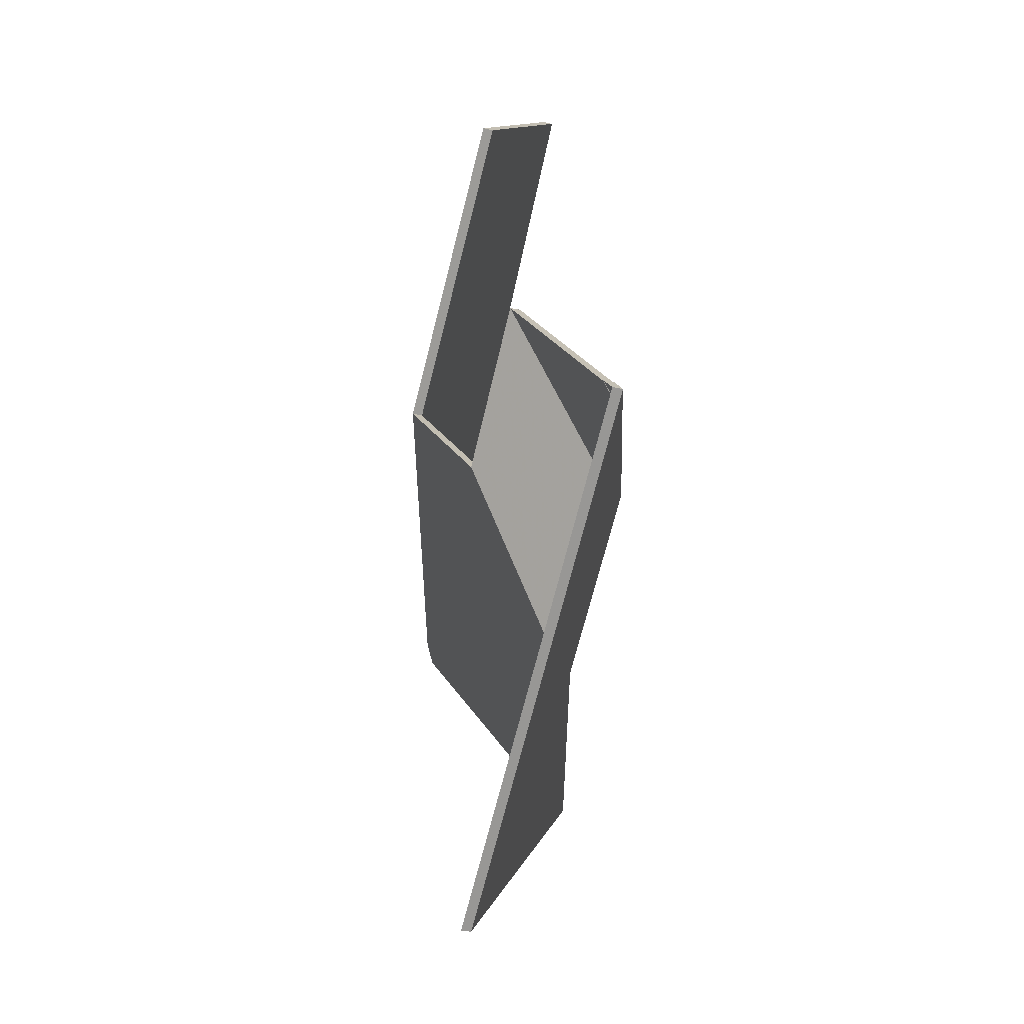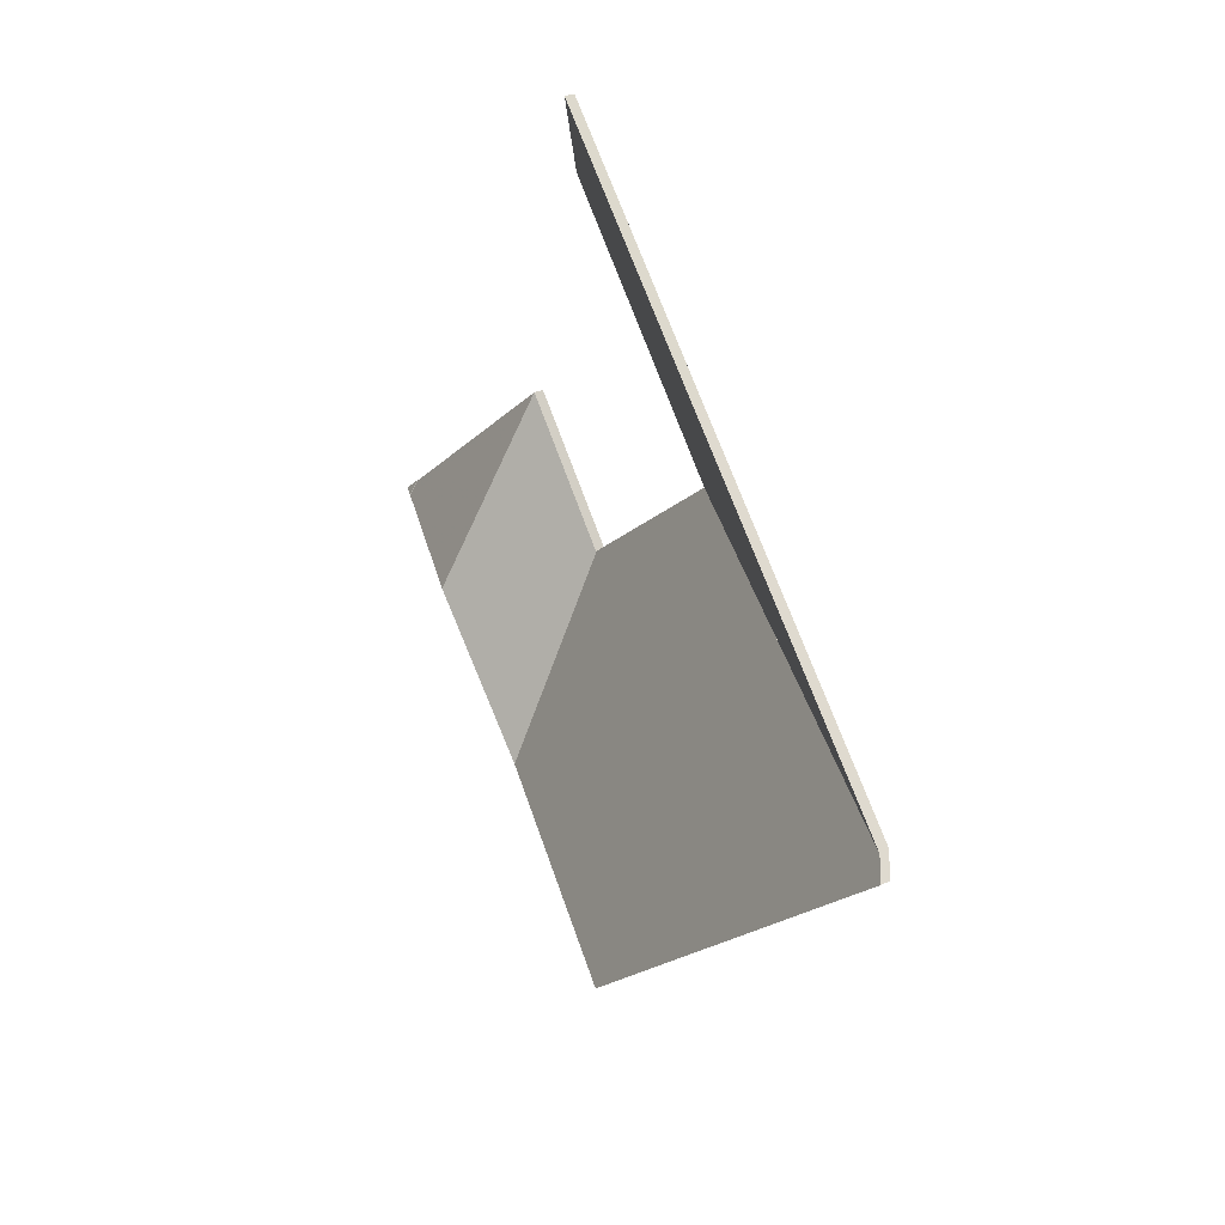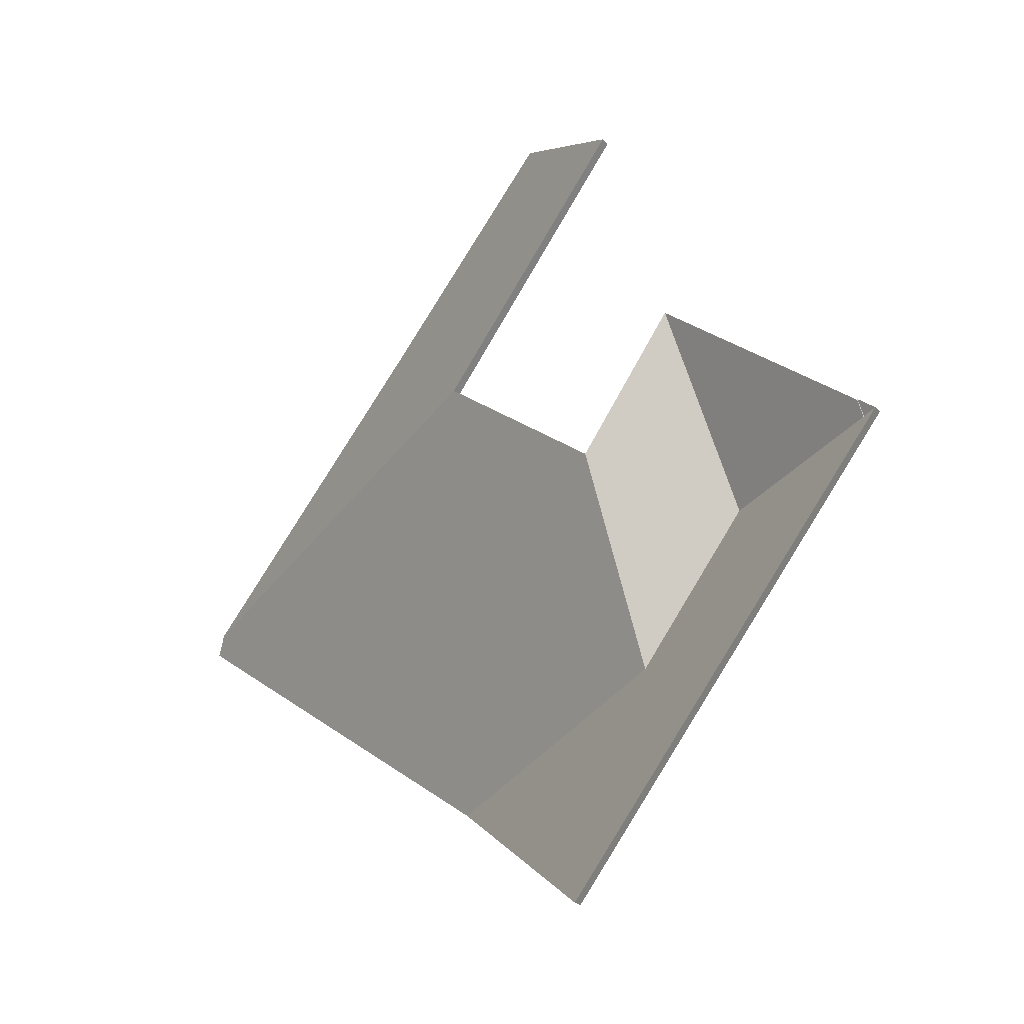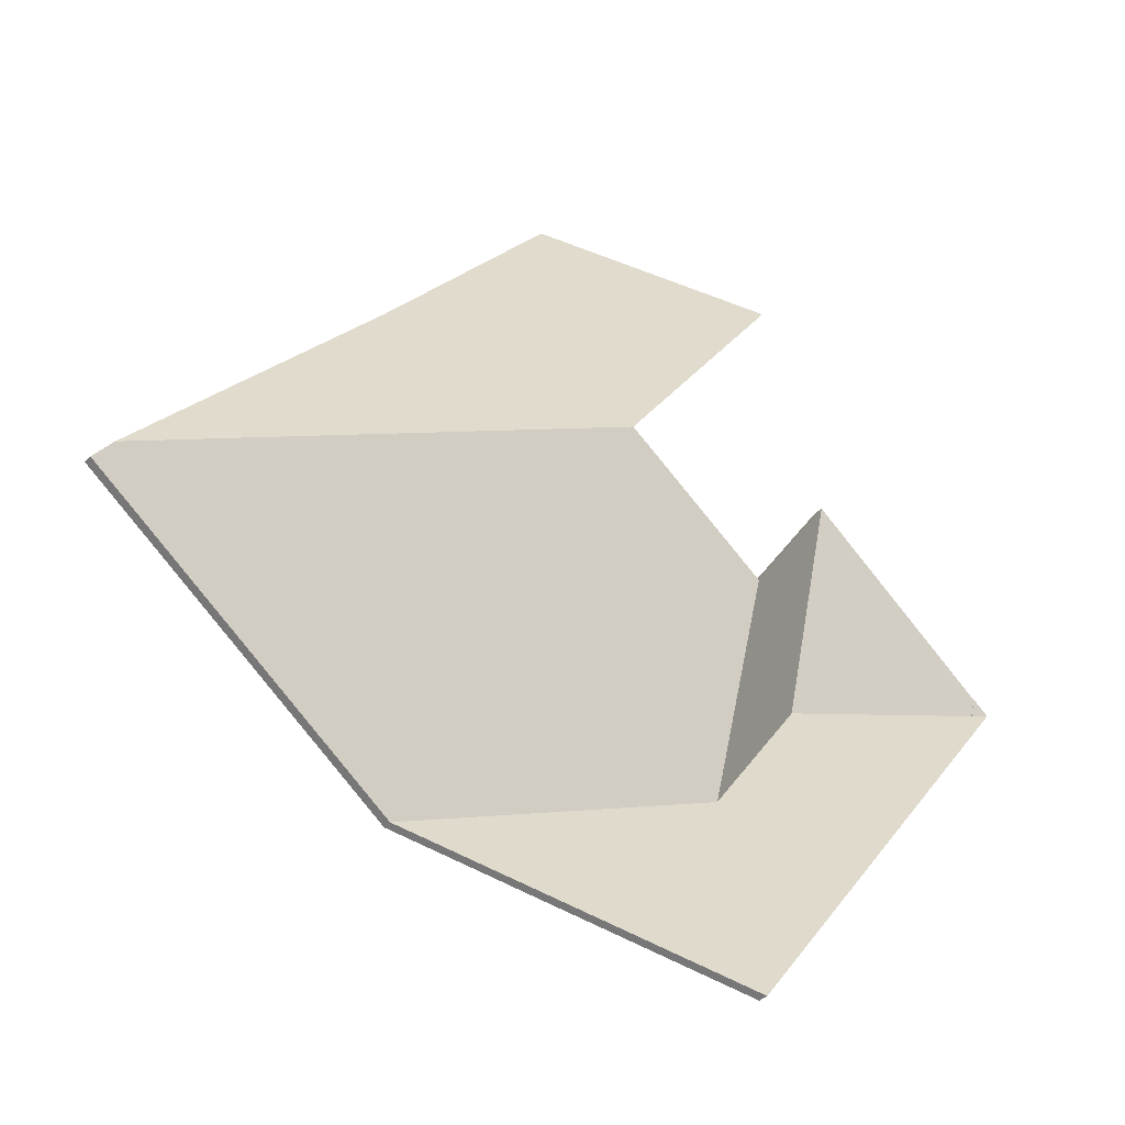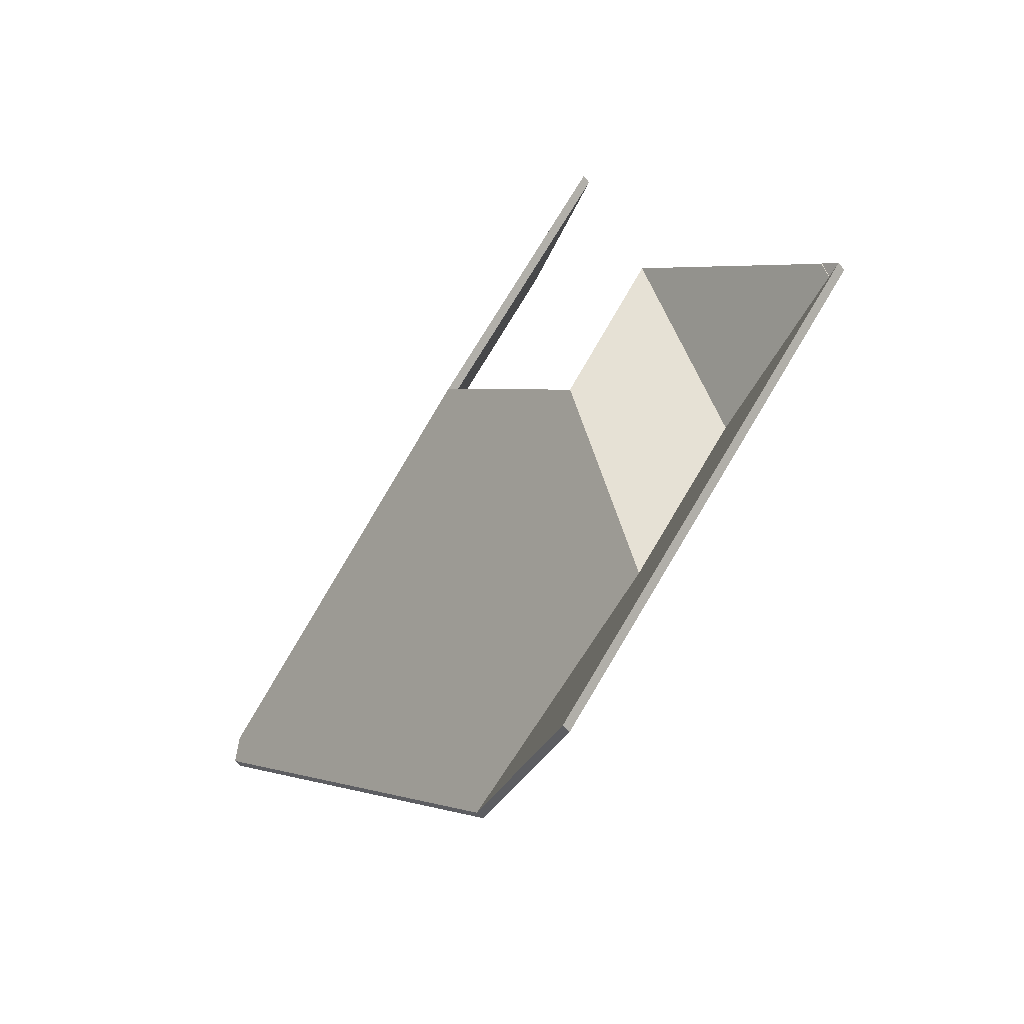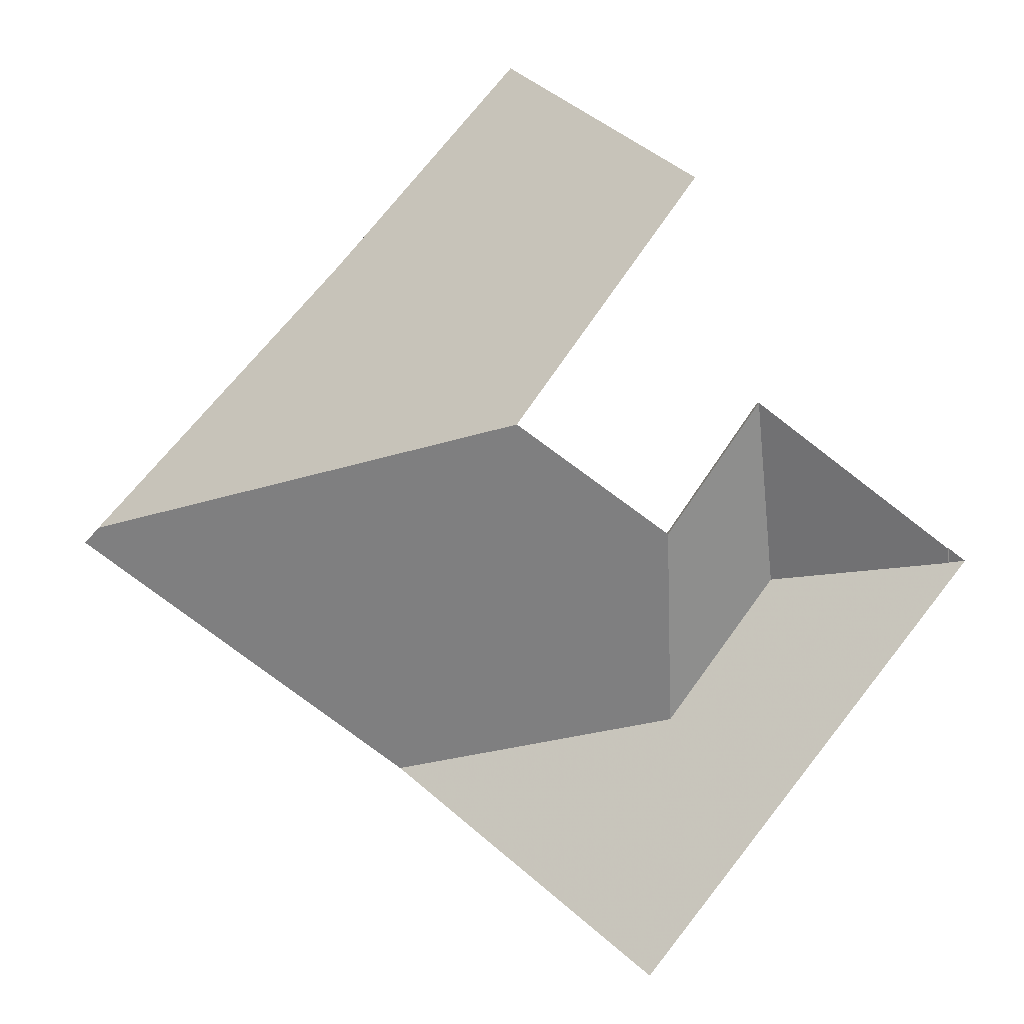
<metadata>
{"format":"obj","ext":"obj","renderer":"f3d","projection":"perspective","resolution":1024,"background":"white","views":[{"elev":-19.2,"azim":65.4,"up":"+Z"},{"elev":23.9,"azim":-129.2,"up":"+Z"},{"elev":-24.9,"azim":30.5,"up":"+Z"},{"elev":-37.4,"azim":-38.4,"up":"+Z"},{"elev":-48.5,"azim":35.1,"up":"+Z"},{"elev":2.9,"azim":-4.1,"up":"+Z"}]}
</metadata>
<code>
v -5.052 -0.07557 5.615
v -5.048 -0.07718 5.615
v -5.048 -0.07946 5.615
v -5.052 -0.07785 5.615
v -5.048 -0.07718 5.615
v -5.052 -0.07718 5.618
v -5.052 -0.07946 5.618
v -5.048 -0.07946 5.615
v -5.052 -0.07718 5.618
v -5.052 -0.07557 5.615
v -5.052 -0.07785 5.615
v -5.052 -0.07946 5.618
v -5.048 -0.07718 5.615
v -5.052 -0.07557 5.615
v -5.052 -0.07718 5.618
v -5.052 -0.07946 5.618
v -5.052 -0.07785 5.615
v -5.048 -0.07946 5.615
v -5.052 -0.07718 5.618
v -5.052 -0.07718 5.618
v -5.052 -0.07946 5.618
v -5.052 -0.07946 5.618
v -5.052 -0.07557 5.615
v -5.052 -0.07718 5.618
v -5.052 -0.07946 5.618
v -5.052 -0.07785 5.615
v -5.052 -0.07558 5.615
v -5.052 -0.07557 5.615
v -5.052 -0.07785 5.615
v -5.052 -0.07785 5.615
v -5.052 -0.07718 5.618
v -5.052 -0.07558 5.615
v -5.052 -0.07785 5.615
v -5.052 -0.07946 5.618
v -5.052 -0.07557 5.615
v -5.052 -0.07558 5.615
v -5.052 -0.07718 5.618
v -5.052 -0.07718 5.618
v -5.052 -0.07946 5.618
v -5.052 -0.07785 5.615
v -5.052 -0.07785 5.615
v -5.052 -0.07946 5.618
v -5.052 -0.07558 5.615
v -5.052 -0.07718 5.618
v -5.052 -0.07946 5.618
v -5.052 -0.07785 5.615
v -5.089 -0.05713 5.61
v -5.052 -0.07558 5.615
v -5.052 -0.07785 5.615
v -5.089 -0.0594 5.61
v -5.052 -0.07718 5.618
v -5.095 -0.07718 5.651
v -5.095 -0.07946 5.651
v -5.052 -0.07946 5.618
v -5.095 -0.07718 5.651
v -5.089 -0.05713 5.61
v -5.089 -0.0594 5.61
v -5.095 -0.07946 5.651
v -5.052 -0.07558 5.615
v -5.089 -0.05713 5.61
v -5.095 -0.07718 5.651
v -5.052 -0.07718 5.618
v -5.095 -0.07946 5.651
v -5.089 -0.0594 5.61
v -5.052 -0.07785 5.615
v -5.052 -0.07946 5.618
v -5.089 -0.05713 5.61
v -5.095 -0.07718 5.651
v -5.095 -0.07946 5.651
v -5.089 -0.0594 5.61
v -5.095 -0.07718 5.651
v -5.115 -0.07718 5.622
v -5.115 -0.07946 5.622
v -5.095 -0.07946 5.651
v -5.115 -0.07718 5.622
v -5.115 -0.07731 5.622
v -5.115 -0.07946 5.622
v -5.115 -0.07946 5.622
v -5.112 -0.05777 5.577
v -5.089 -0.05713 5.61
v -5.089 -0.0594 5.61
v -5.112 -0.06004 5.578
v -5.115 -0.07731 5.622
v -5.112 -0.05777 5.577
v -5.112 -0.06004 5.578
v -5.115 -0.07946 5.622
v -5.095 -0.07718 5.651
v -5.089 -0.05713 5.61
v -5.112 -0.05777 5.577
v -5.115 -0.07718 5.622
v -5.115 -0.07731 5.622
v -5.112 -0.06004 5.578
v -5.089 -0.0594 5.61
v -5.095 -0.07946 5.651
v -5.115 -0.07946 5.622
v -5.173 -0.03001 5.562
v -5.119 -0.07718 5.523
v -5.119 -0.07946 5.523
v -5.174 -0.03216 5.563
v -5.112 -0.05777 5.577
v -5.173 -0.03001 5.562
v -5.174 -0.03216 5.563
v -5.112 -0.06004 5.578
v -5.089 -0.05713 5.61
v -5.112 -0.05777 5.577
v -5.112 -0.06004 5.578
v -5.089 -0.0594 5.61
v -5.052 -0.07558 5.615
v -5.089 -0.05713 5.61
v -5.089 -0.0594 5.61
v -5.052 -0.07785 5.615
v -5.052 -0.07557 5.615
v -5.052 -0.07558 5.615
v -5.052 -0.07785 5.615
v -5.052 -0.07785 5.615
v -5.119 -0.07718 5.523
v -5.048 -0.07718 5.615
v -5.048 -0.07946 5.615
v -5.119 -0.07946 5.523
v -5.048 -0.07718 5.615
v -5.052 -0.07557 5.615
v -5.052 -0.07785 5.615
v -5.048 -0.07946 5.615
v -5.112 -0.05777 5.577
v -5.089 -0.05713 5.61
v -5.052 -0.07558 5.615
v -5.119 -0.07718 5.523
v -5.173 -0.03001 5.562
v -5.048 -0.07718 5.615
v -5.052 -0.07557 5.615
v -5.052 -0.07785 5.615
v -5.089 -0.0594 5.61
v -5.112 -0.06004 5.578
v -5.048 -0.07946 5.615
v -5.052 -0.07785 5.615
v -5.119 -0.07946 5.523
v -5.174 -0.03216 5.563
v -5.245 -0.03308 5.621
v -5.149 -0.07731 5.646
v -5.149 -0.07946 5.646
v -5.245 -0.03537 5.621
v -5.149 -0.07731 5.646
v -5.149 -0.07718 5.646
v -5.149 -0.07946 5.646
v -5.149 -0.07946 5.646
v -5.188 -0.04006 5.682
v -5.245 -0.03308 5.621
v -5.245 -0.03537 5.621
v -5.188 -0.04233 5.682
v -5.179 -0.04094 5.692
v -5.188 -0.04006 5.682
v -5.188 -0.04233 5.682
v -5.179 -0.04321 5.692
v -5.148 -0.044 5.728
v -5.179 -0.04094 5.692
v -5.179 -0.04321 5.692
v -5.148 -0.04627 5.728
v -5.149 -0.07718 5.646
v -5.11 -0.07718 5.7
v -5.11 -0.07946 5.7
v -5.149 -0.07946 5.646
v -5.11 -0.07718 5.7
v -5.148 -0.044 5.728
v -5.148 -0.04627 5.728
v -5.11 -0.07946 5.7
v -5.148 -0.044 5.728
v -5.11 -0.07718 5.7
v -5.149 -0.07718 5.646
v -5.188 -0.04006 5.682
v -5.245 -0.03308 5.621
v -5.149 -0.07731 5.646
v -5.11 -0.07946 5.7
v -5.148 -0.04627 5.728
v -5.149 -0.07946 5.646
v -5.188 -0.04233 5.682
v -5.245 -0.03537 5.621
v -5.112 -0.05777 5.577
v -5.115 -0.07731 5.622
v -5.115 -0.07946 5.622
v -5.112 -0.06004 5.578
v -5.173 -0.03001 5.562
v -5.112 -0.05777 5.577
v -5.112 -0.06004 5.578
v -5.174 -0.03216 5.563
v -5.115 -0.07731 5.622
v -5.149 -0.07731 5.646
v -5.149 -0.07946 5.646
v -5.115 -0.07946 5.622
v -5.149 -0.07731 5.646
v -5.245 -0.03308 5.621
v -5.245 -0.03537 5.621
v -5.149 -0.07946 5.646
v -5.248 -0.03035 5.617
v -5.173 -0.03001 5.562
v -5.174 -0.03216 5.563
v -5.248 -0.0325 5.617
v -5.245 -0.03308 5.621
v -5.248 -0.03035 5.617
v -5.248 -0.0325 5.617
v -5.245 -0.03537 5.621
v -5.173 -0.03001 5.562
v -5.248 -0.03035 5.617
v -5.245 -0.03308 5.621
v -5.149 -0.07731 5.646
v -5.115 -0.07731 5.622
v -5.112 -0.05777 5.577
v -5.245 -0.03537 5.621
v -5.248 -0.0325 5.617
v -5.174 -0.03216 5.563
v -5.112 -0.06004 5.578
v -5.115 -0.07946 5.622
v -5.149 -0.07946 5.646
f 1 2 3
f 1 3 4
f 5 6 7
f 5 7 8
f 9 10 11
f 9 11 12
f 13 14 15
f 16 17 18
f 19 20 21
f 19 21 22
f 23 24 25
f 23 25 26
f 27 28 29
f 27 29 30
f 31 32 33
f 31 33 34
f 35 36 37
f 35 37 38
f 39 40 41
f 39 41 42
f 43 44 45
f 43 45 46
f 47 48 49
f 47 49 50
f 51 52 53
f 51 53 54
f 55 56 57
f 55 57 58
f 59 60 61
f 59 61 62
f 63 64 65
f 63 65 66
f 67 68 69
f 67 69 70
f 71 72 73
f 71 73 74
f 75 76 77
f 75 77 78
f 79 80 81
f 79 81 82
f 83 84 85
f 83 85 86
f 87 88 89
f 90 87 89
f 91 90 89
f 92 93 94
f 92 94 95
f 96 97 98
f 96 98 99
f 100 101 102
f 100 102 103
f 104 105 106
f 104 106 107
f 108 109 110
f 108 110 111
f 112 113 114
f 112 114 115
f 116 117 118
f 116 118 119
f 120 121 122
f 120 122 123
f 124 125 126
f 127 128 124
f 127 124 126
f 127 126 129
f 129 126 130
f 131 132 133
f 134 135 131
f 134 131 136
f 136 131 133
f 136 133 137
f 138 139 140
f 138 140 141
f 142 143 144
f 142 144 145
f 146 147 148
f 146 148 149
f 150 151 152
f 150 152 153
f 154 155 156
f 154 156 157
f 158 159 160
f 158 160 161
f 162 163 164
f 162 164 165
f 166 167 168
f 169 166 168
f 170 169 168
f 171 170 168
f 172 173 174
f 174 173 175
f 174 175 176
f 177 178 179
f 177 179 180
f 181 182 183
f 181 183 184
f 185 186 187
f 185 187 188
f 189 190 191
f 189 191 192
f 193 194 195
f 193 195 196
f 197 198 199
f 197 199 200
f 201 202 203
f 201 203 204
f 201 204 205
f 201 205 206
f 207 208 209
f 207 209 210
f 207 210 211
f 207 211 212

</code>
